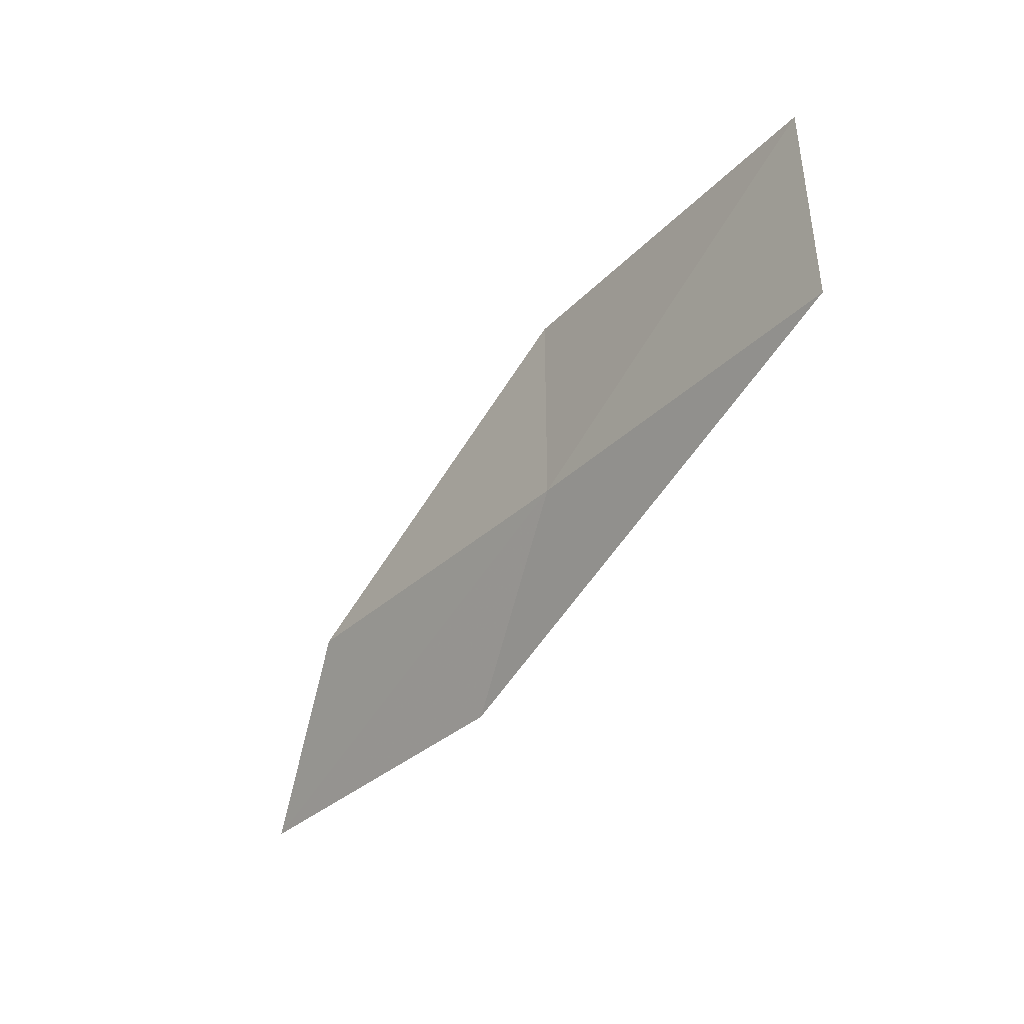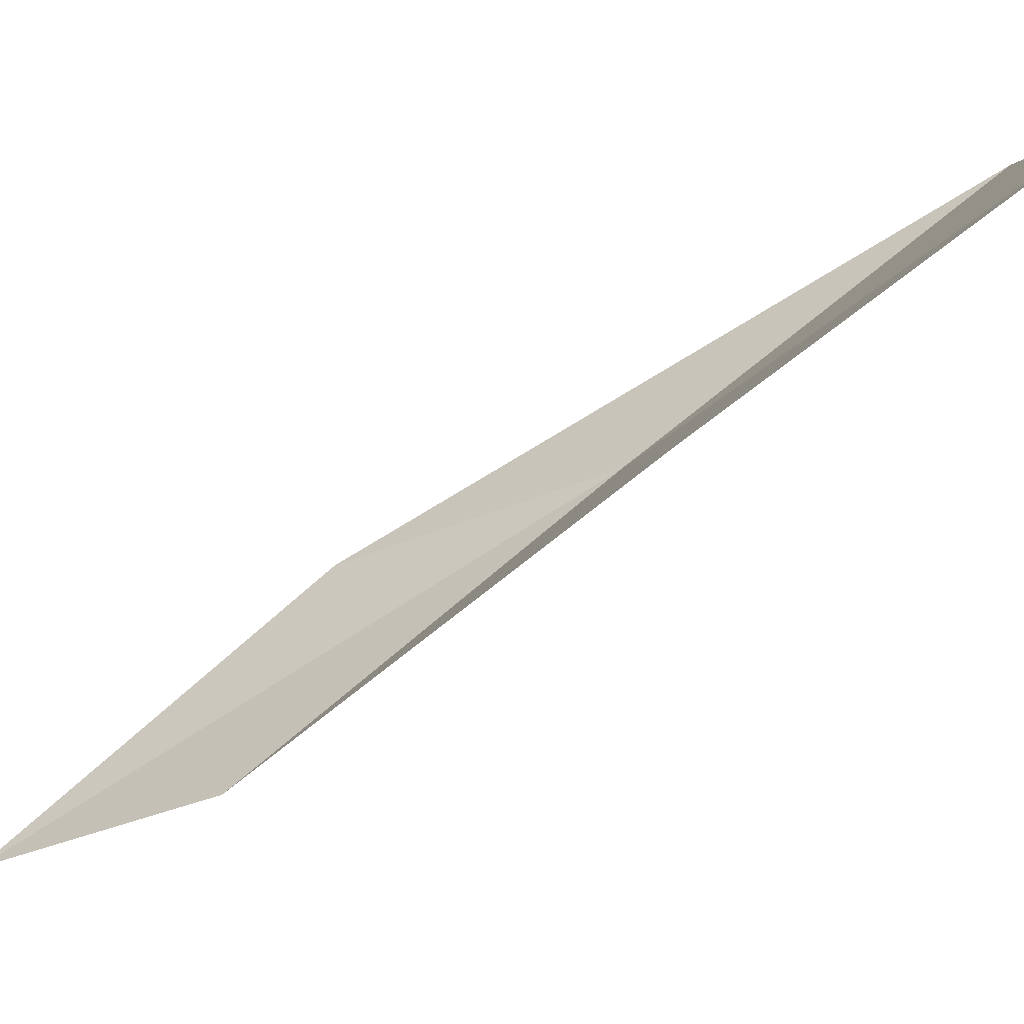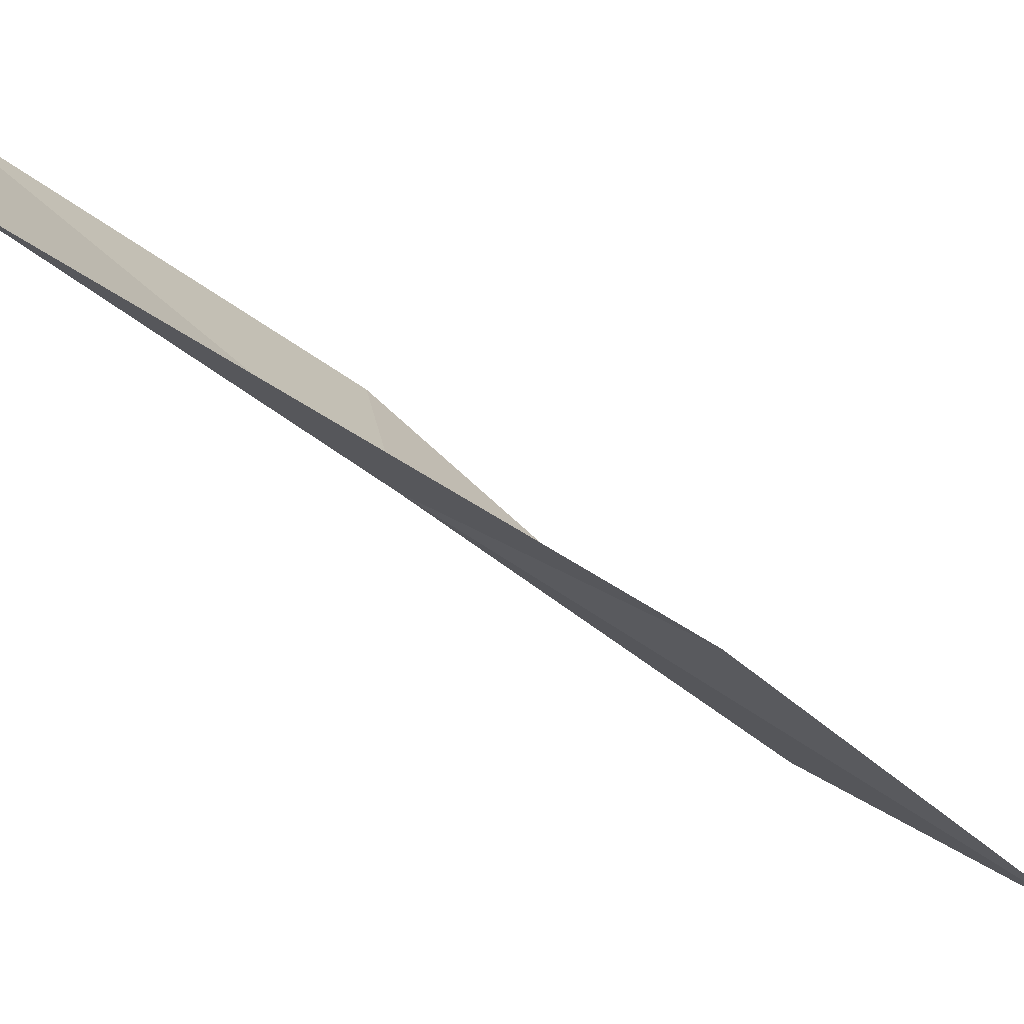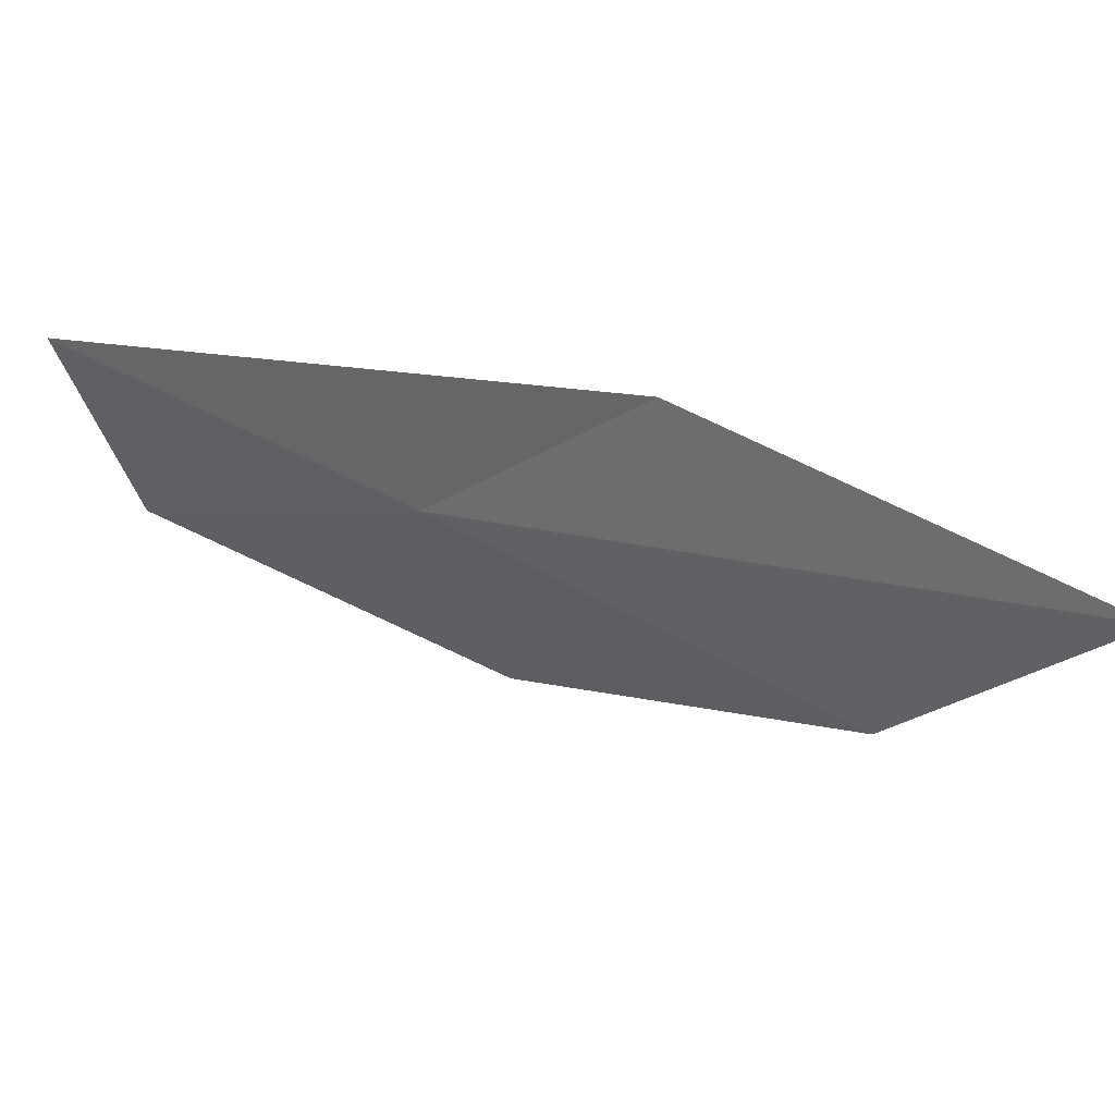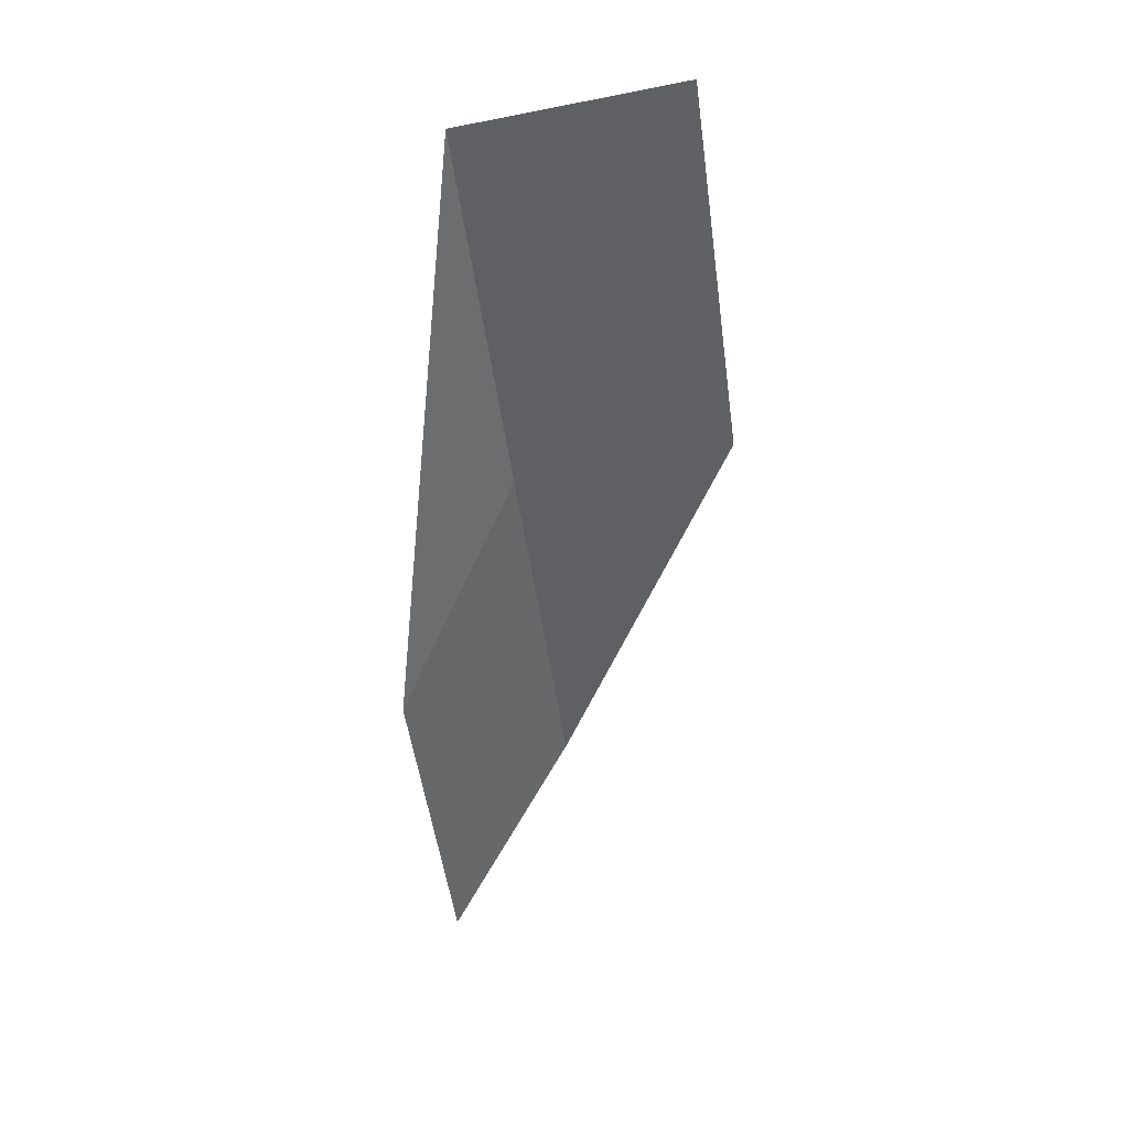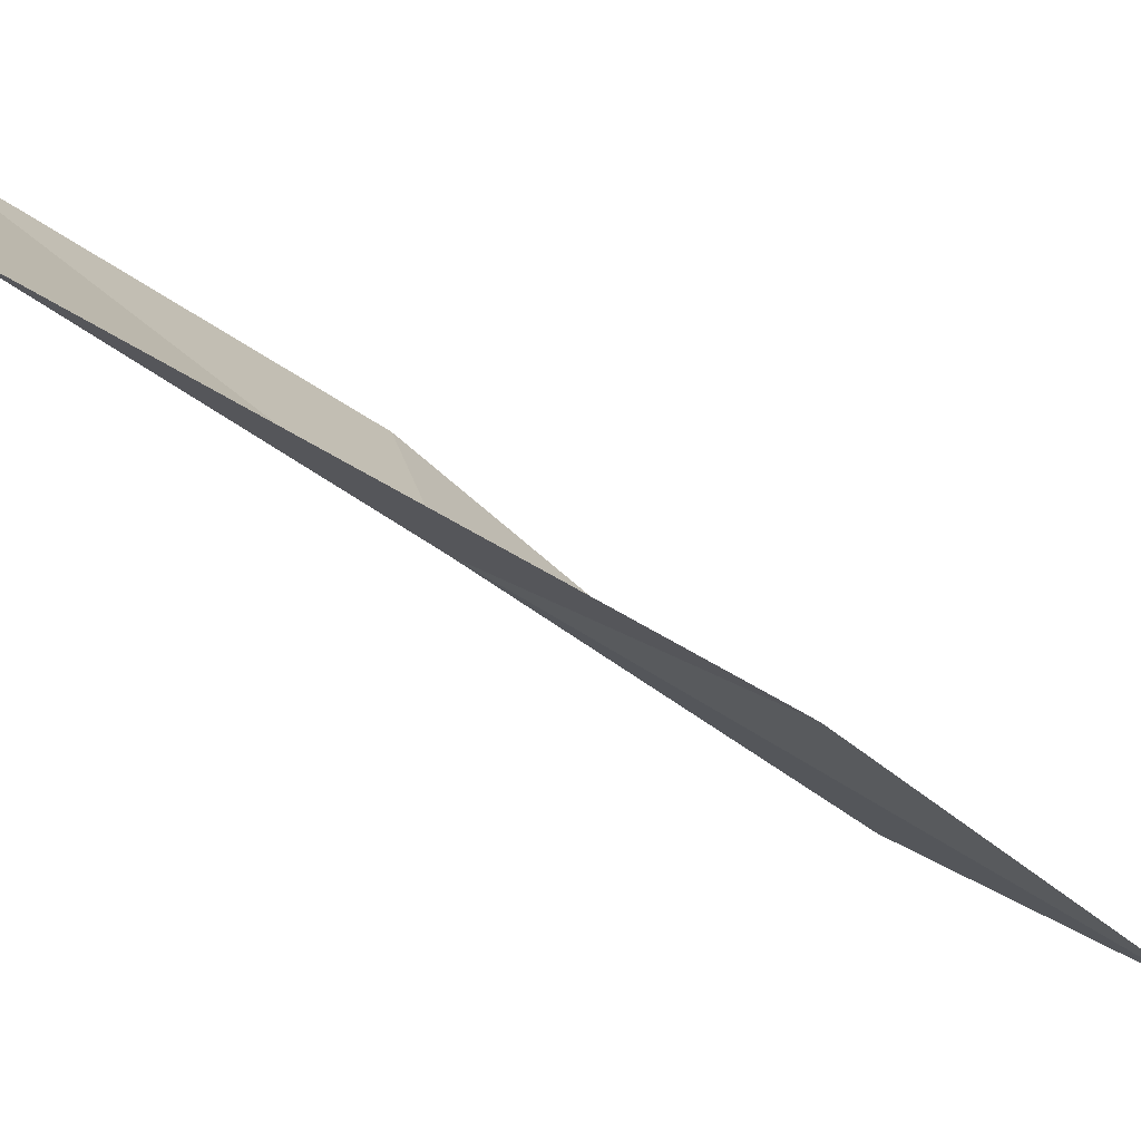
<metadata>
{"format":"obj","ext":"obj","renderer":"f3d","projection":"perspective","resolution":1024,"background":"white","views":[{"elev":46.8,"azim":89.3,"up":"+Z"},{"elev":-2.7,"azim":-87.9,"up":"+Y"},{"elev":23.0,"azim":90.7,"up":"+Y"},{"elev":-37.6,"azim":116.2,"up":"+Y"},{"elev":5.3,"azim":-179.9,"up":"+Z"},{"elev":25.0,"azim":86.6,"up":"+Y"}]}
</metadata>
<code>
v -32.52 19.62 22.04
v -31.82 19.17 20.58
v -32.07 17.66 18.83
v -32.83 18.07 20.16
v -32.21 21.13 23.94
v -33.83 19.63 22.26
v -33.51 21.09 24.2
f 1 2 3
f 1 3 4
f 1 5 2
f 1 4 6
f 1 7 5
f 1 6 7

</code>
